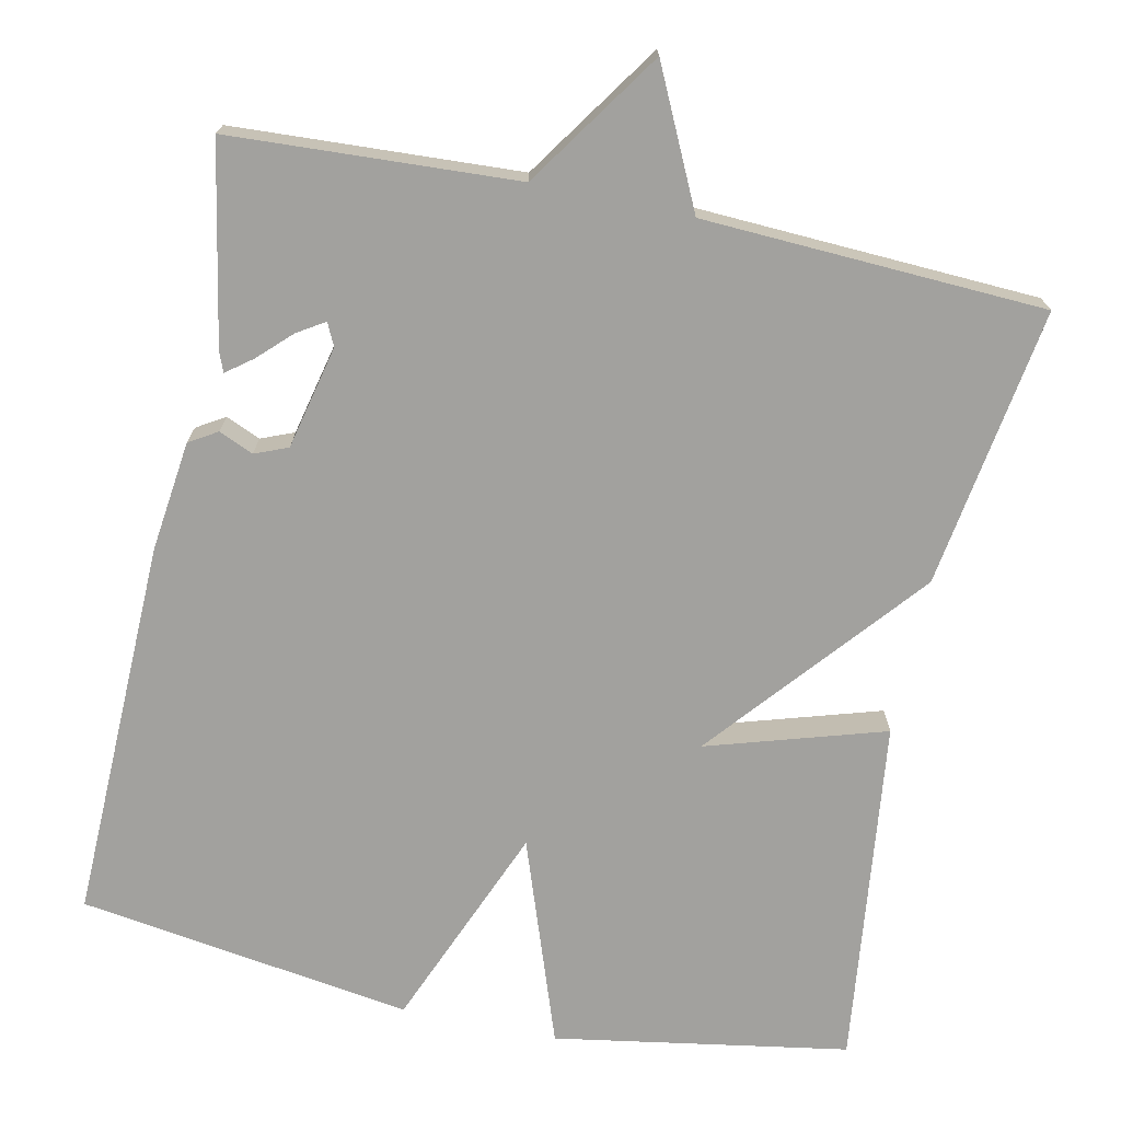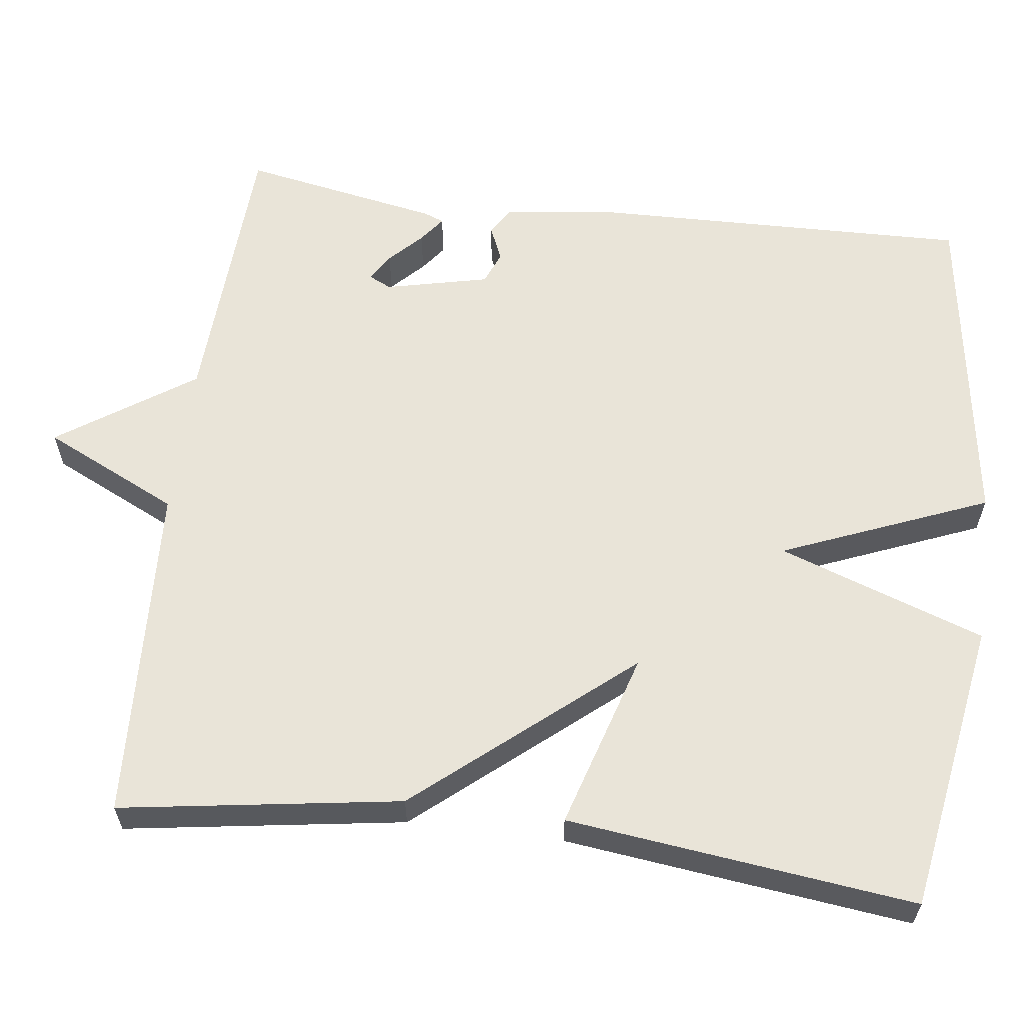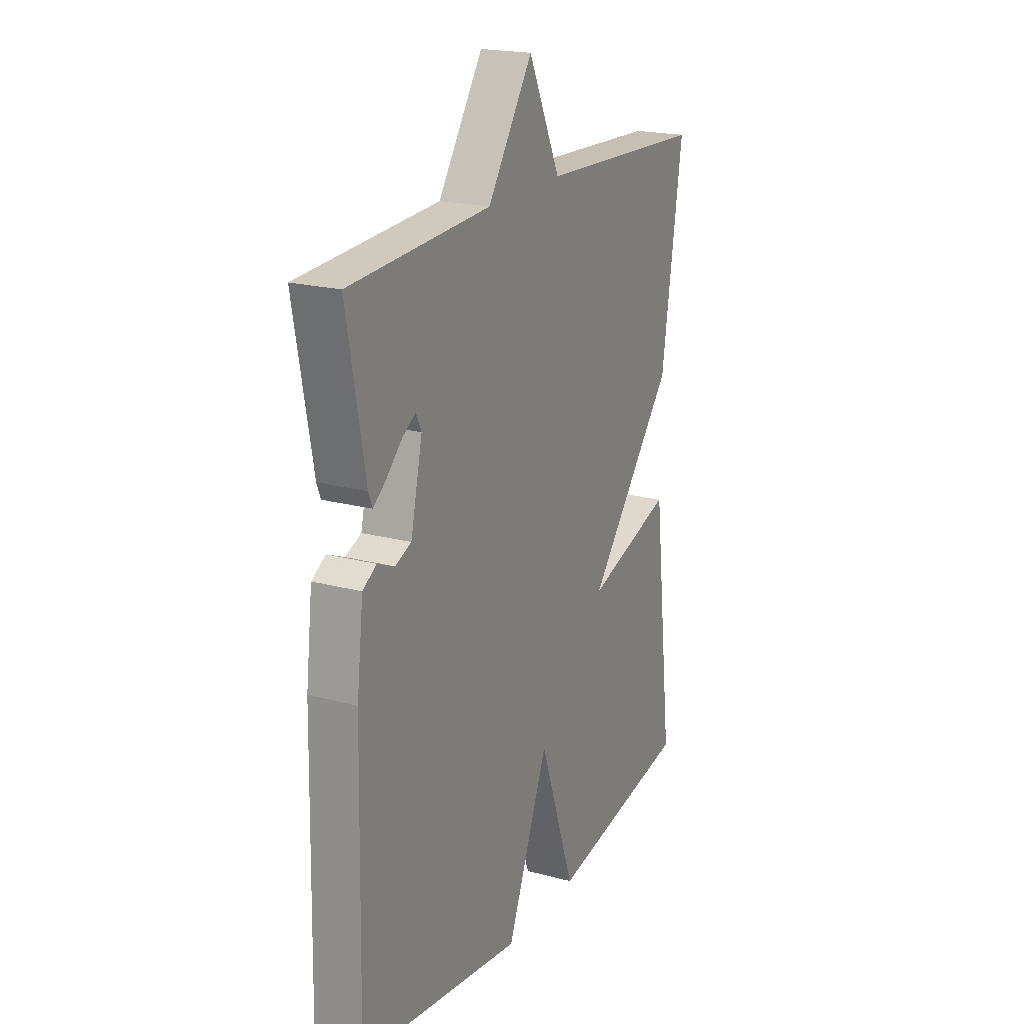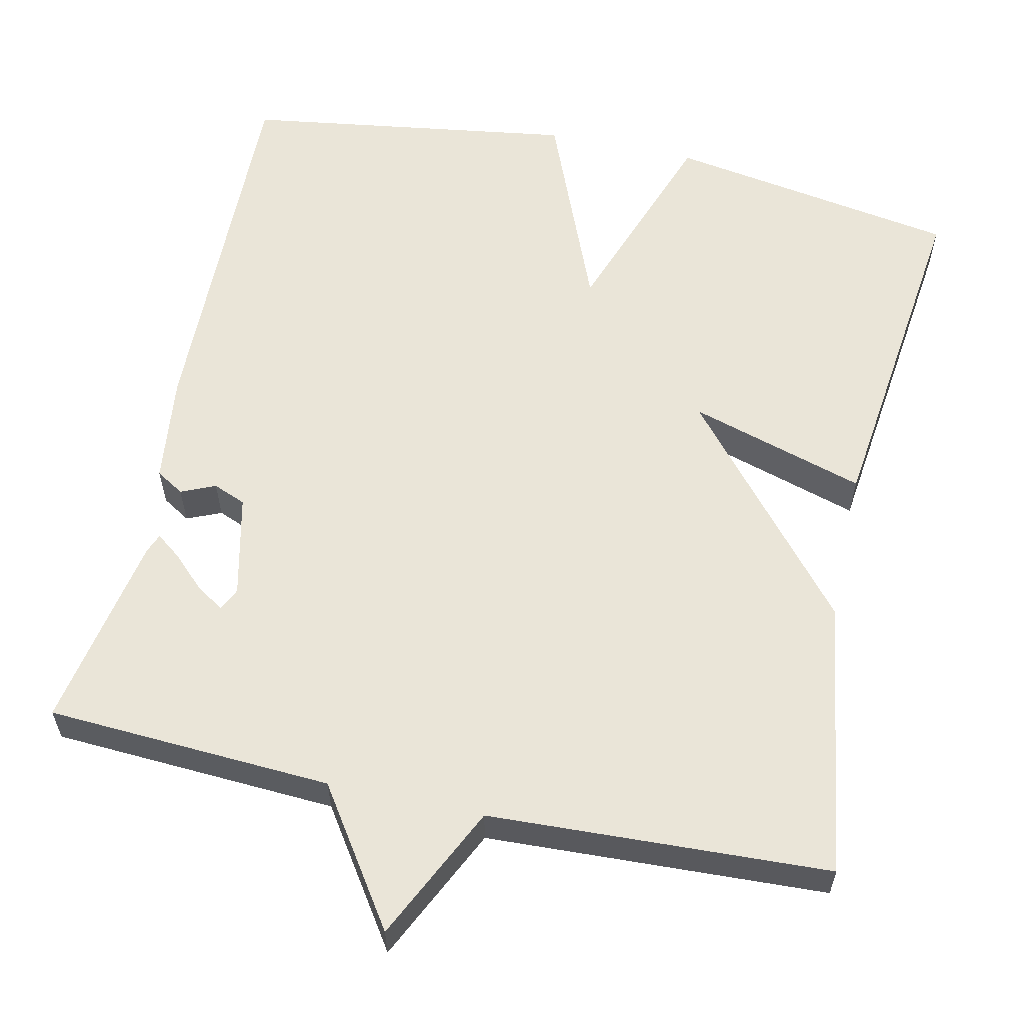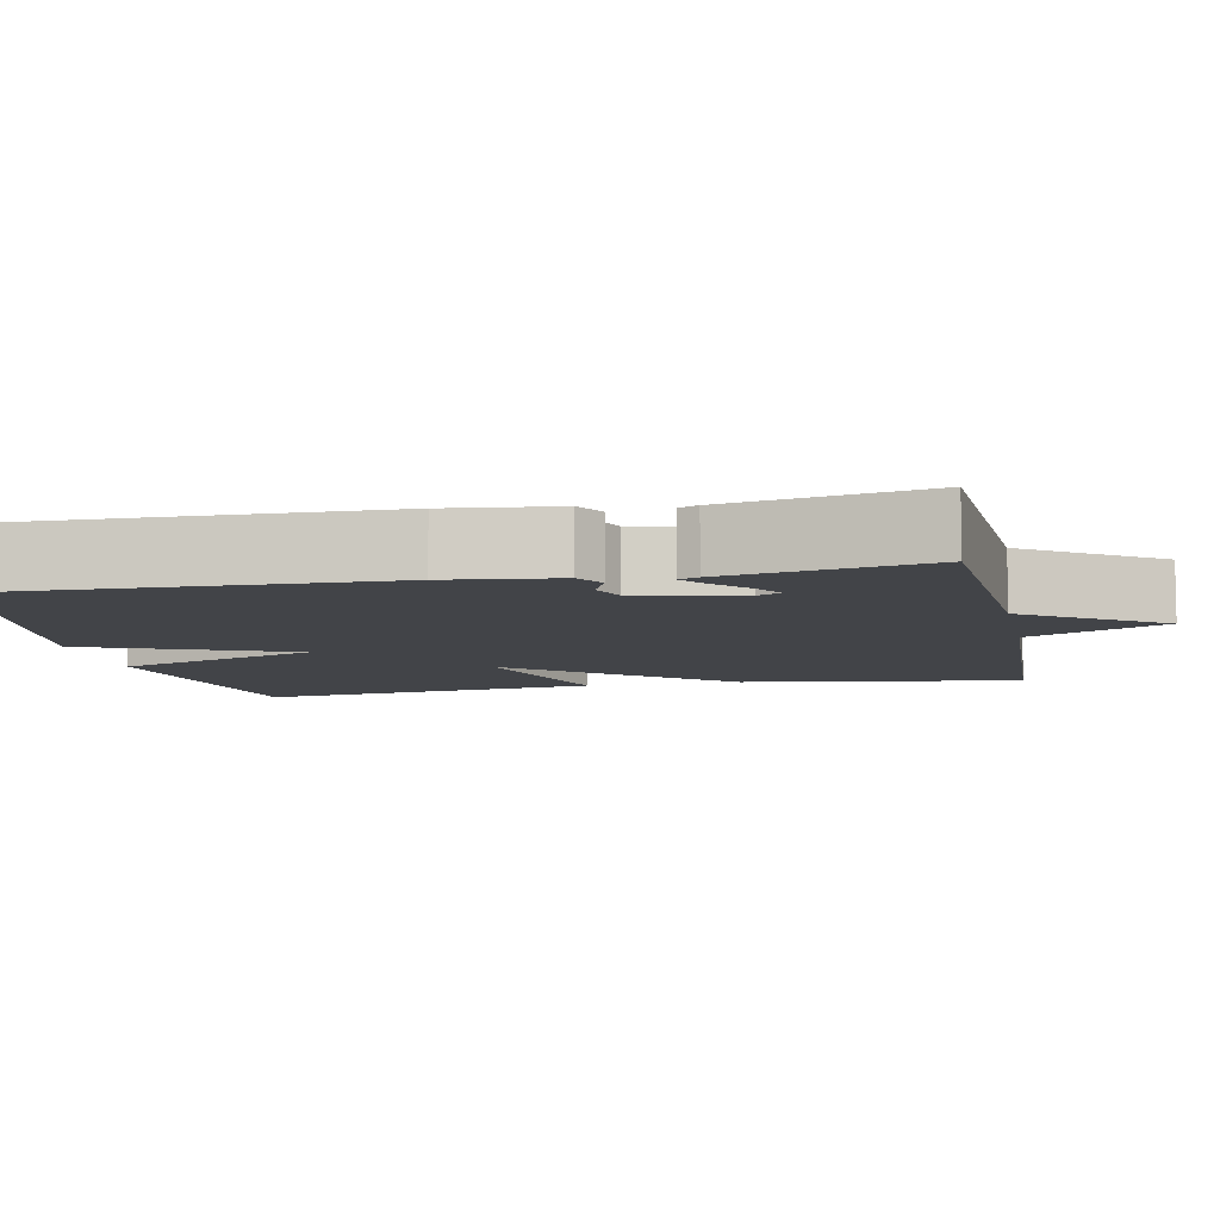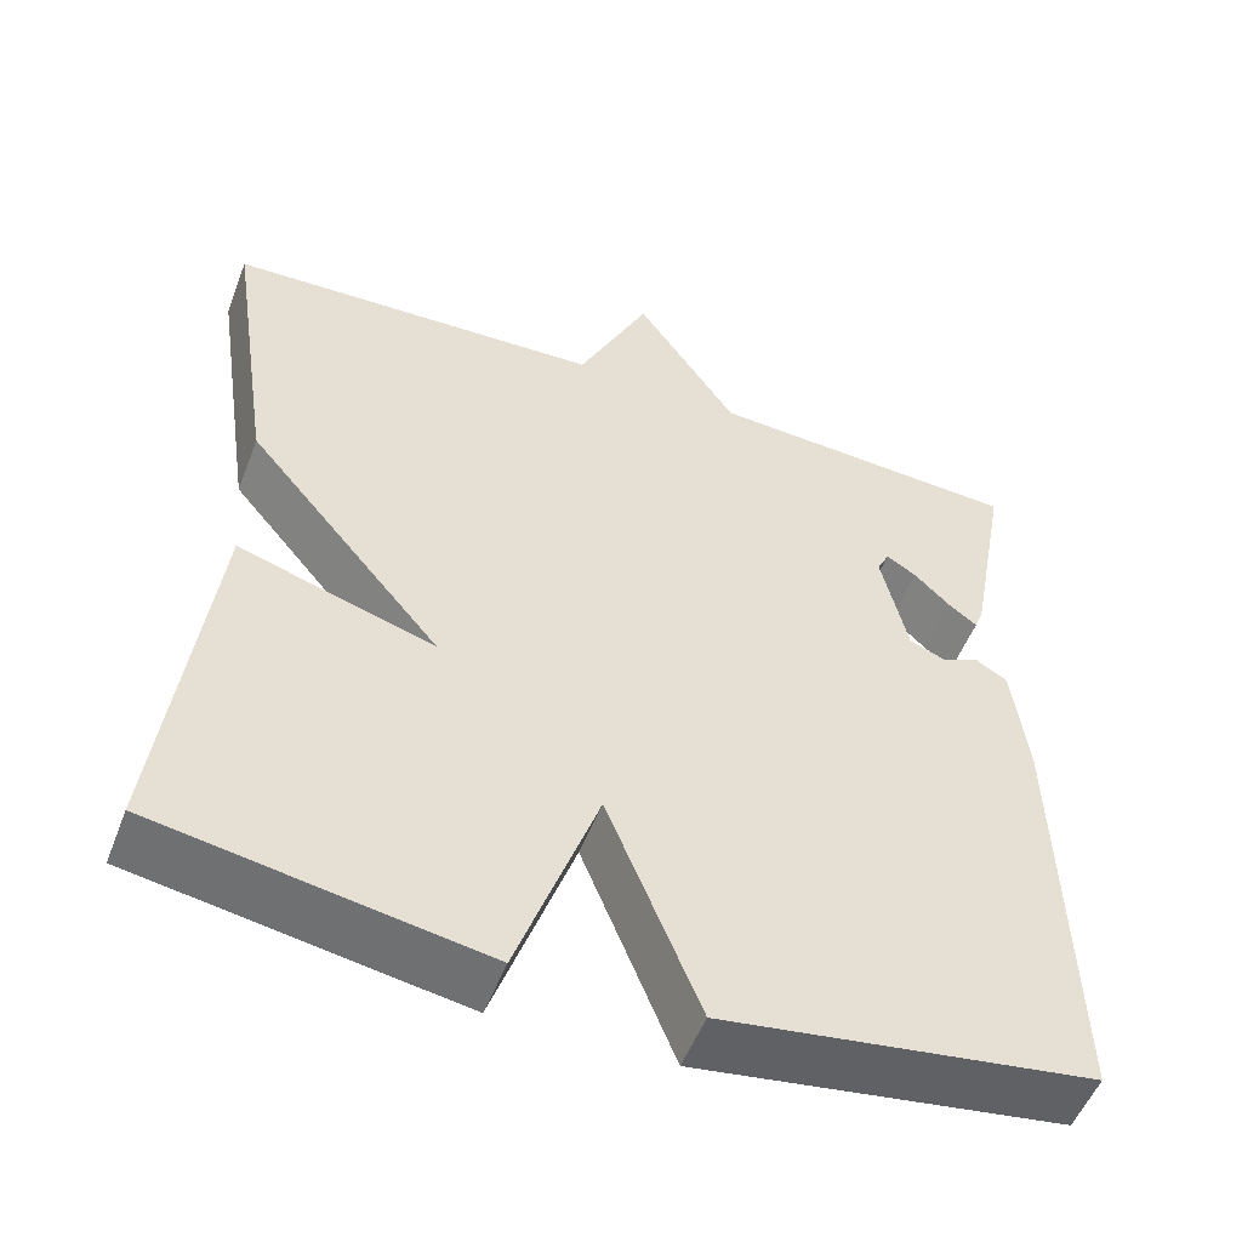
<metadata>
{"format":"obj","ext":"obj","renderer":"f3d","projection":"perspective","resolution":1024,"background":"white","views":[{"elev":-72.1,"azim":-12.0,"up":"+Y"},{"elev":60.6,"azim":97.2,"up":"+Y"},{"elev":20.3,"azim":-63.9,"up":"+Z"},{"elev":58.9,"azim":12.4,"up":"+Y"},{"elev":-7.9,"azim":-78.3,"up":"+Y"},{"elev":-52.8,"azim":159.1,"up":"+Z"}]}
</metadata>
<code>
v 0.5 0.07 -0.5
v 0.126 0.07 -0.563
v 0.033 0.07 -0.3
v -0.074 0.07 -0.563
v -0.5 0.07 -0.5
v -0.489 0.07 -0.013
v -0.472 0.07 0.128
v -0.436 0.07 0.15
v -0.392 0.07 0.131
v -0.35 0.07 0.148
v -0.32 0.07 0.28
v -0.334 0.07 0.309
v -0.369 0.07 0.287
v -0.41 0.07 0.247
v -0.443 0.07 0.222
v -0.453 0.07 0.247
v -0.5 0.07 0.5
v -0.135 0.07 0.52
v -0.018 0.07 0.693
v 0.065 0.07 0.52
v 0.5 0.07 0.5
v 0.446 0.07 0.143
v 0.22 0.07 -0.126
v 0.446 0.07 -0.057
v 0.5 0 -0.5
v 0.126 0 -0.563
v 0.033 0 -0.3
v -0.074 0 -0.563
v -0.5 0 -0.5
v -0.489 0 -0.013
v -0.472 0 0.128
v -0.436 0 0.15
v -0.392 0 0.131
v -0.35 0 0.148
v -0.32 0 0.28
v -0.334 0 0.309
v -0.369 0 0.287
v -0.41 0 0.247
v -0.443 0 0.222
v -0.453 0 0.247
v -0.5 0 0.5
v -0.135 0 0.52
v -0.018 0 0.693
v 0.065 0 0.52
v 0.5 0 0.5
v 0.446 0 0.143
v 0.22 0 -0.126
v 0.446 0 -0.057
f 1 2 3
f 24 1 3
f 23 24 3
f 22 23 3
f 21 22 3
f 20 21 3
f 3 4 5
f 20 3 5
f 19 20 5
f 18 19 5
f 16 17 18
f 15 16 18
f 14 15 18
f 13 14 18
f 12 13 18
f 11 12 18
f 10 11 18
f 10 18 5
f 9 10 5 6
f 6 7 8 9
f 27 26 25
f 27 25 48
f 27 48 47
f 27 47 46
f 27 46 45
f 27 45 44
f 29 28 27
f 29 27 44
f 29 44 43
f 29 43 42
f 42 41 40
f 42 40 39
f 42 39 38
f 42 38 37
f 42 37 36
f 42 36 35
f 42 35 34
f 29 42 34
f 30 29 34 33
f 33 32 31 30
f 1 25 26 2
f 2 26 27 3
f 3 27 28 4
f 4 28 29 5
f 5 29 30 6
f 6 30 31 7
f 7 31 32 8
f 8 32 33 9
f 9 33 34 10
f 10 34 35 11
f 11 35 36 12
f 12 36 37 13
f 13 37 38 14
f 14 38 39 15
f 15 39 40 16
f 16 40 41 17
f 17 41 42 18
f 18 42 43 19
f 19 43 44 20
f 20 44 45 21
f 21 45 46 22
f 22 46 47 23
f 23 47 48 24
f 24 48 25 1

</code>
